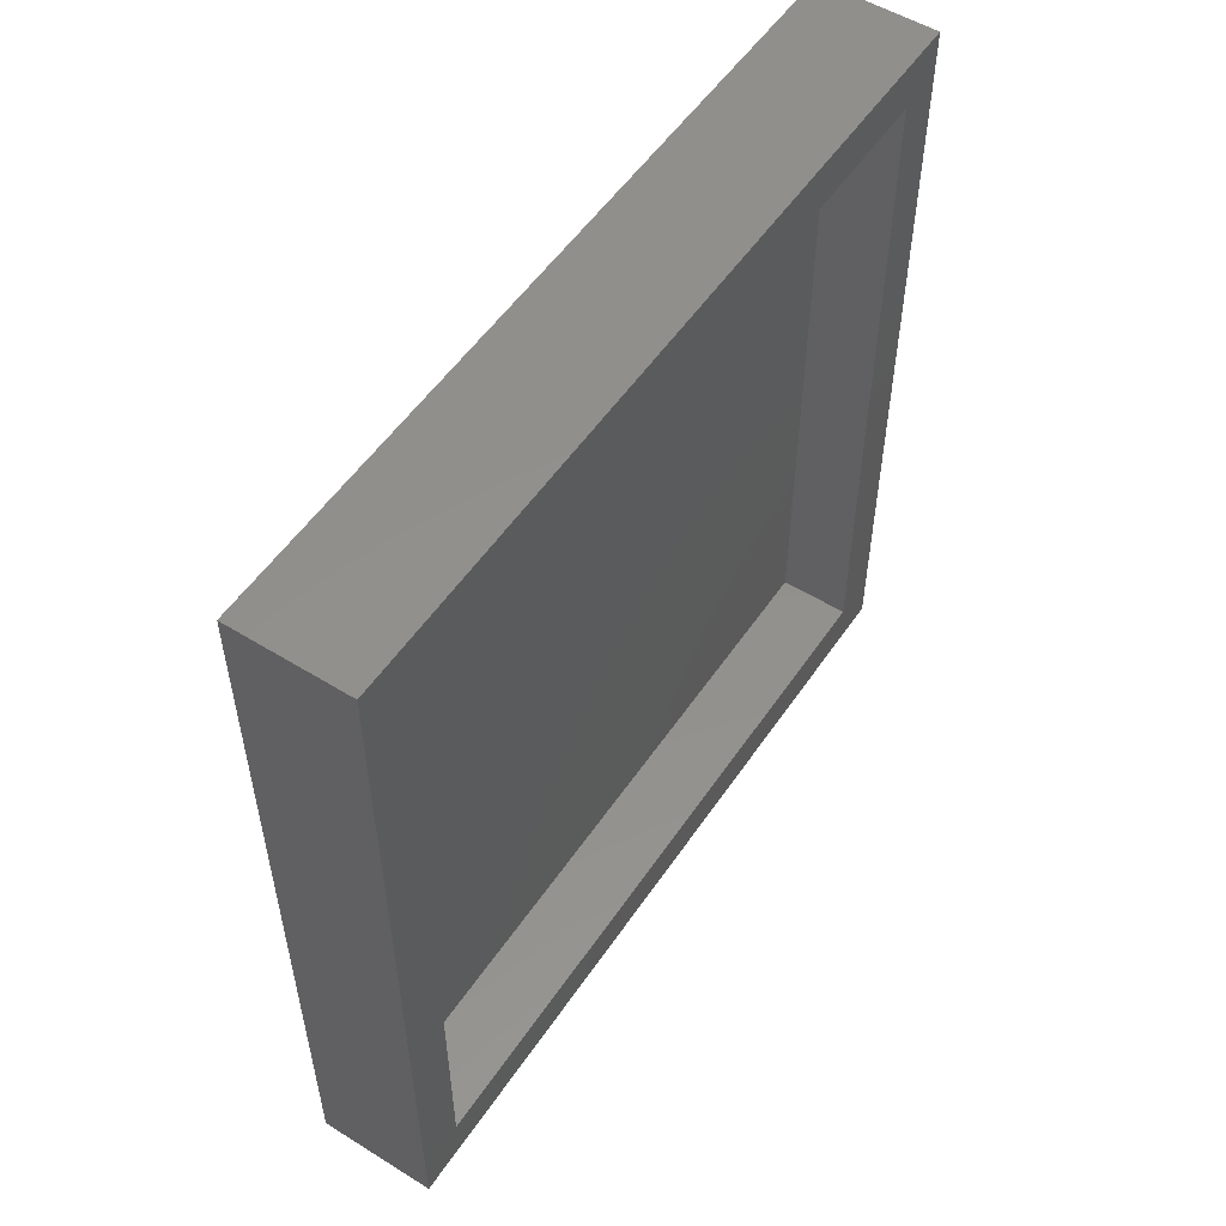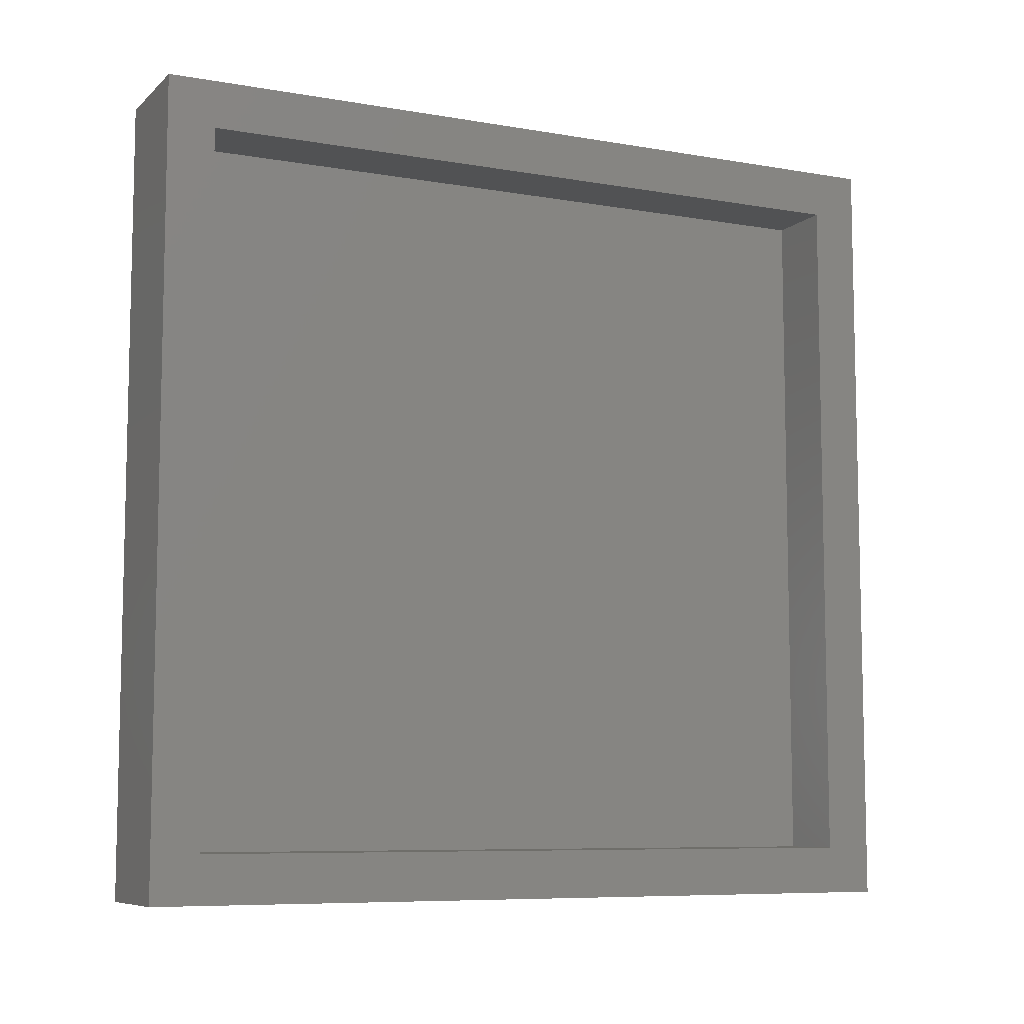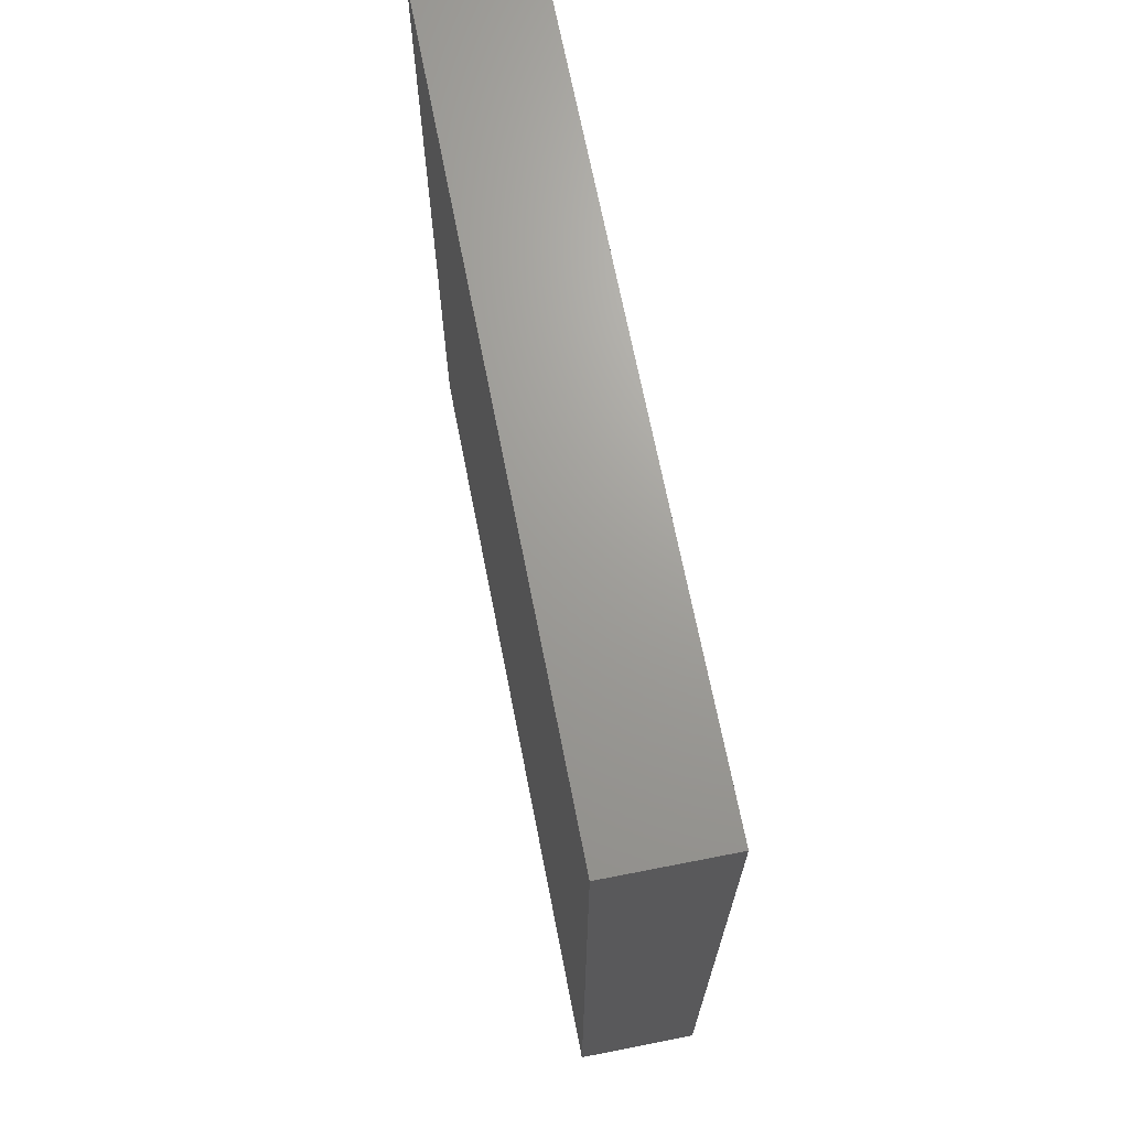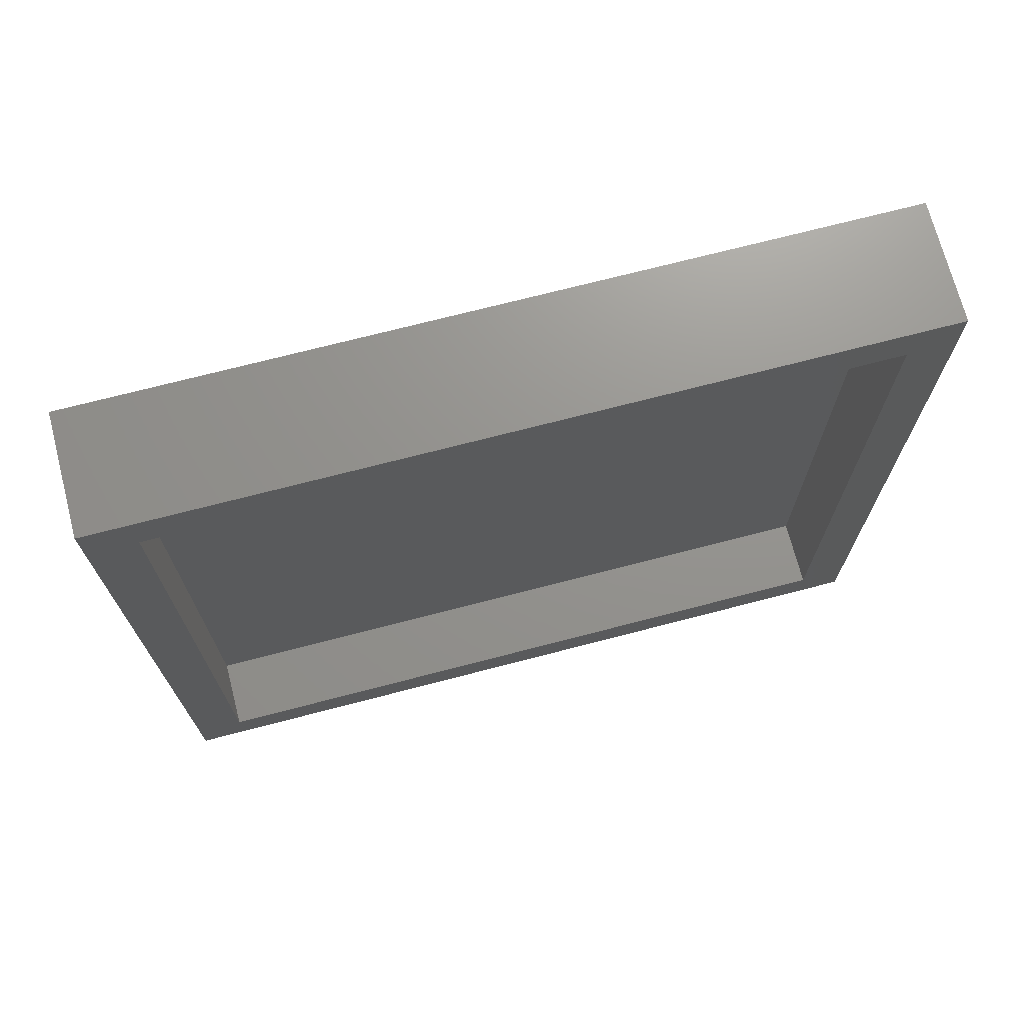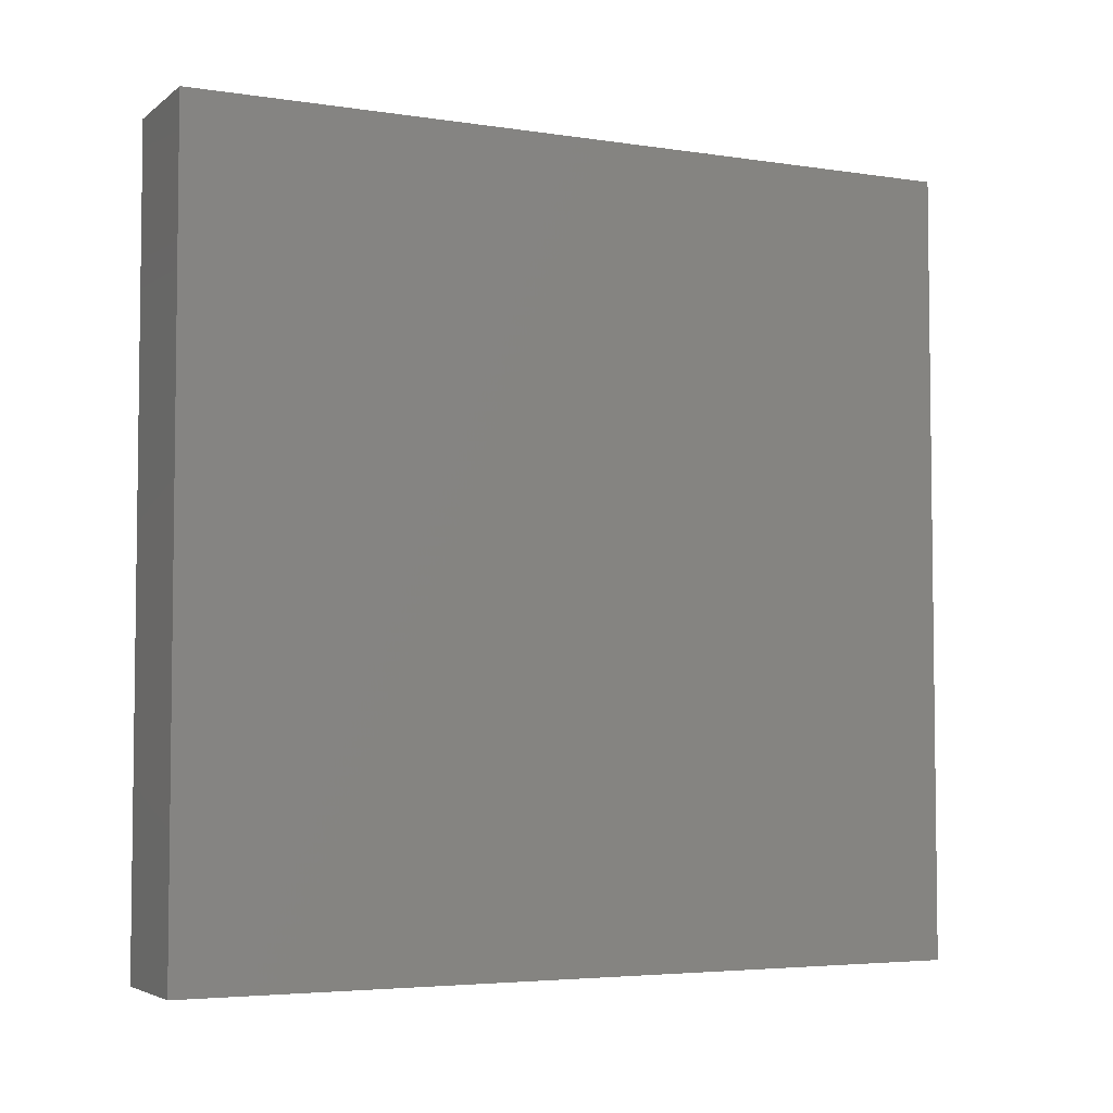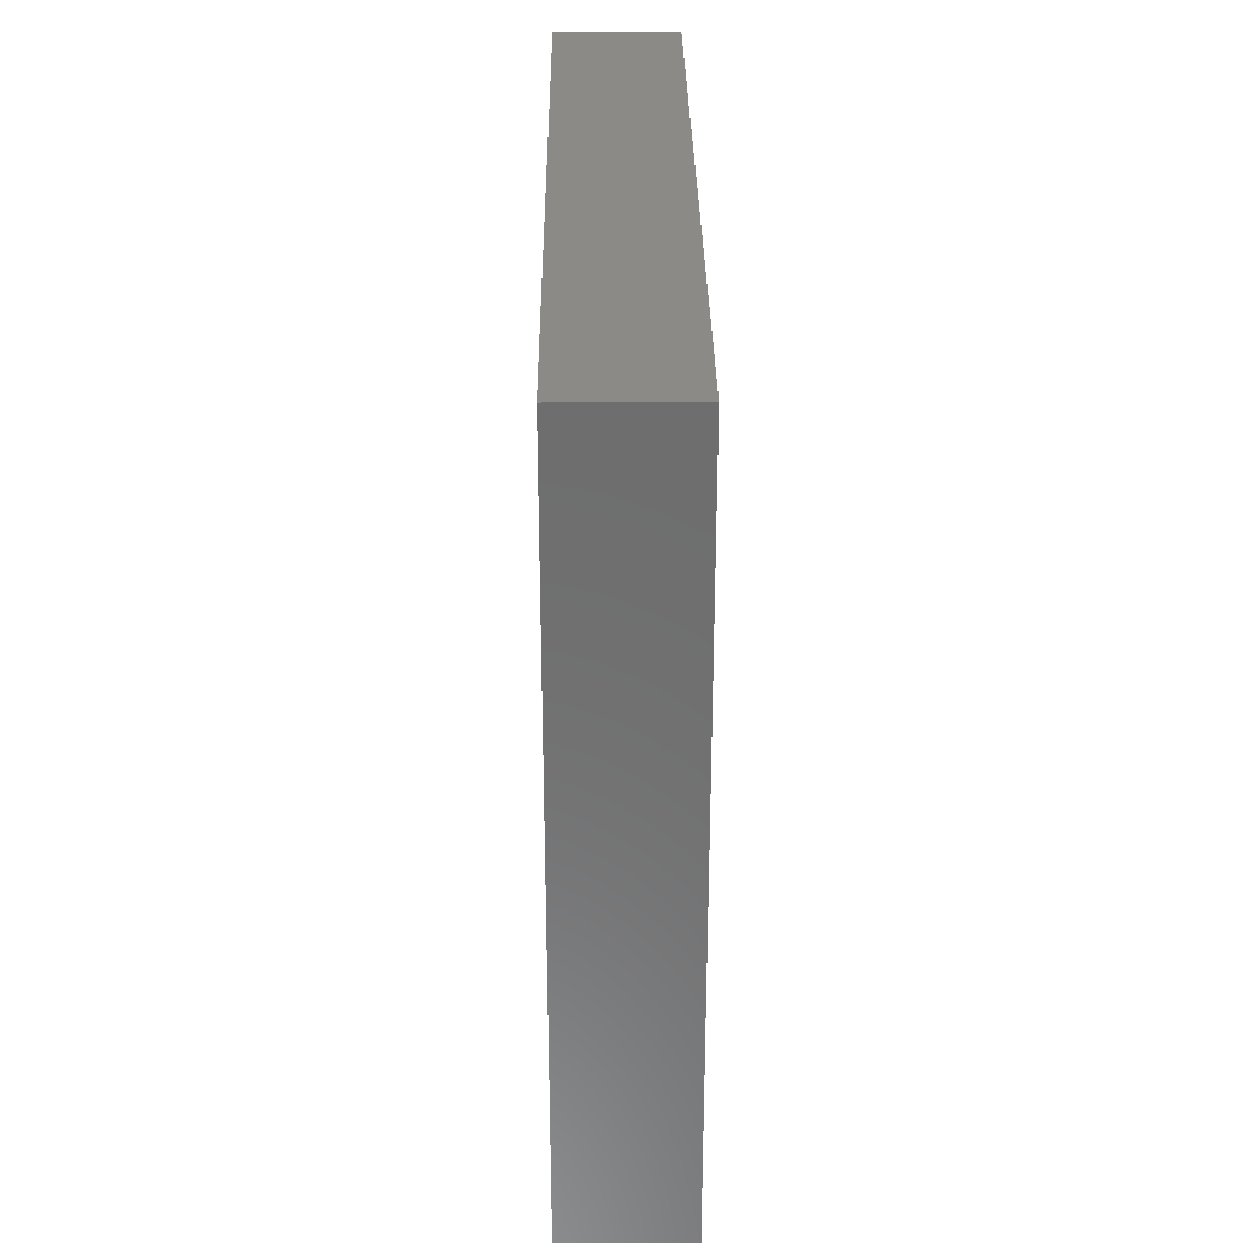
<metadata>
{"format":"stl","ext":"stl","renderer":"f3d","projection":"perspective","resolution":1024,"background":"white","views":[{"elev":53.6,"azim":-146.6,"up":"+Z"},{"elev":-8.0,"azim":-115.6,"up":"+Z"},{"elev":68.8,"azim":168.9,"up":"+Y"},{"elev":71.4,"azim":-104.6,"up":"+Y"},{"elev":-4.5,"azim":64.1,"up":"+Y"},{"elev":30.3,"azim":179.4,"up":"+Y"}]}
</metadata>
<code>
# stl→obj: 16 verts, 28 faces
v -5.811e-17 -0.6172 0.75
v -3.469e-18 -0.5547 -0.2344
v 0 -0.6172 -0.2969
v -3.469e-18 0.3672 -0.2344
v 3.558e-33 0.4297 -0.2969
v -5.464e-17 -0.5547 0.6875
v -5.811e-17 0.4297 0.75
v -5.464e-17 0.3672 0.6875
v 0.09375 -0.5547 -0.2344
v 0.09375 0.3672 -0.2344
v 0.09375 0.3672 0.6875
v 0.09375 -0.5547 0.6875
v 0.1562 -0.6172 -0.2969
v 0.1562 0.4297 -0.2969
v 0.1562 -0.6172 0.75
v 0.1562 0.4297 0.75
f 1 2 3
f 3 2 4
f 3 4 5
f 2 1 6
f 6 1 7
f 6 7 8
f 8 7 5
f 8 5 4
f 9 10 2
f 2 10 4
f 10 11 4
f 4 11 8
f 11 12 8
f 8 12 6
f 12 9 6
f 6 9 2
f 9 12 10
f 10 12 11
f 13 14 15
f 15 14 16
f 15 1 13
f 13 1 3
f 16 7 15
f 15 7 1
f 14 5 16
f 16 5 7
f 13 3 14
f 14 3 5

</code>
